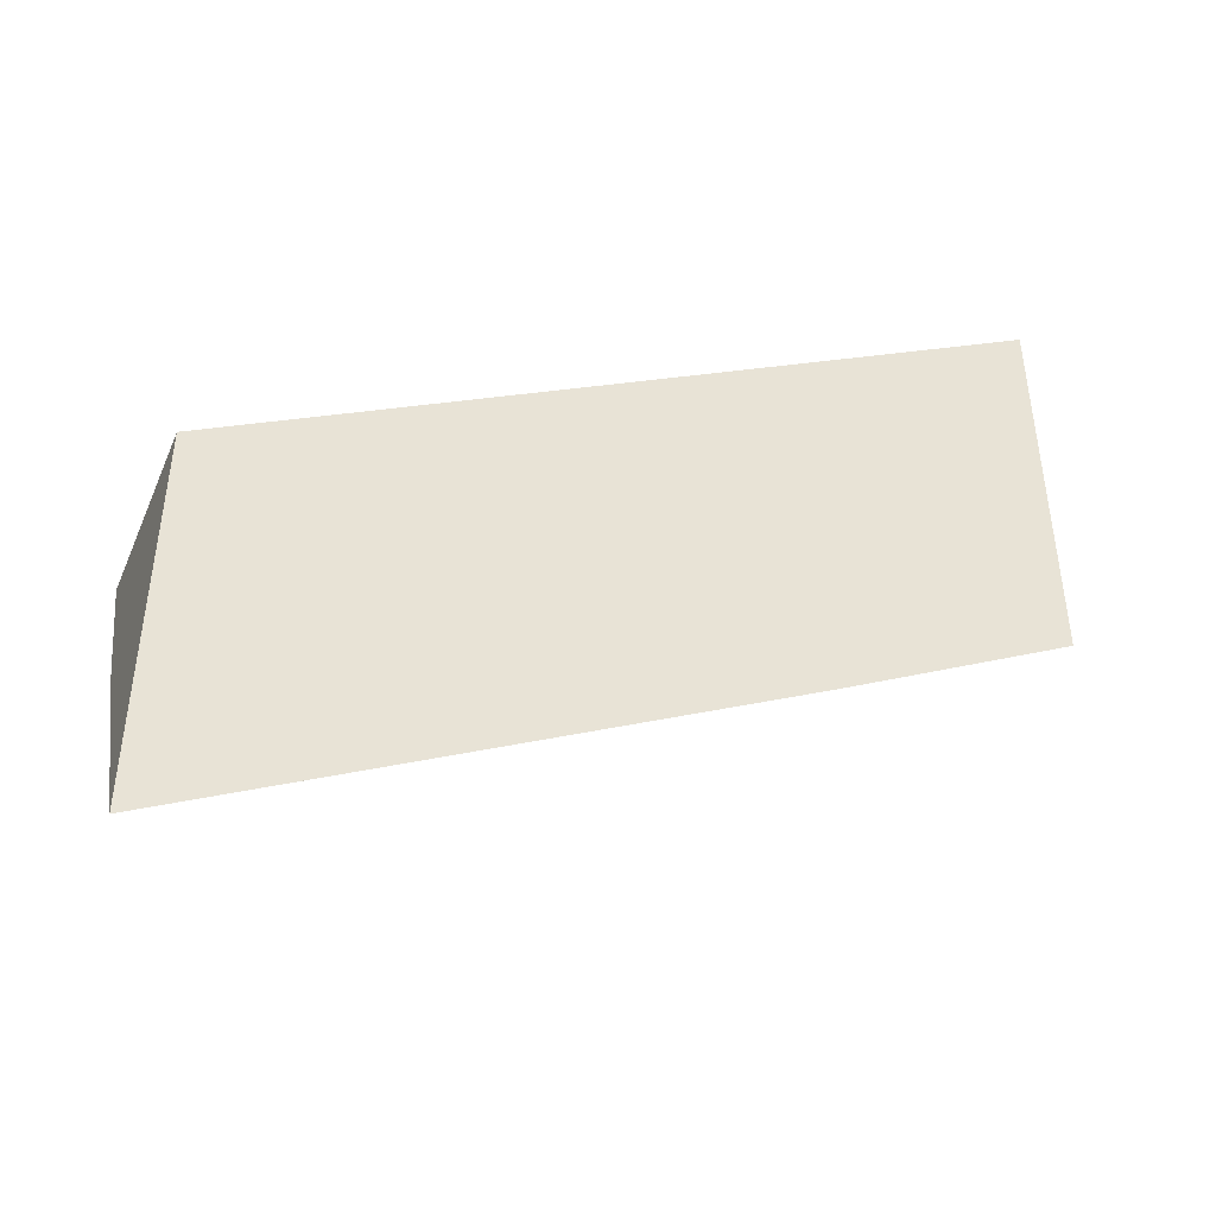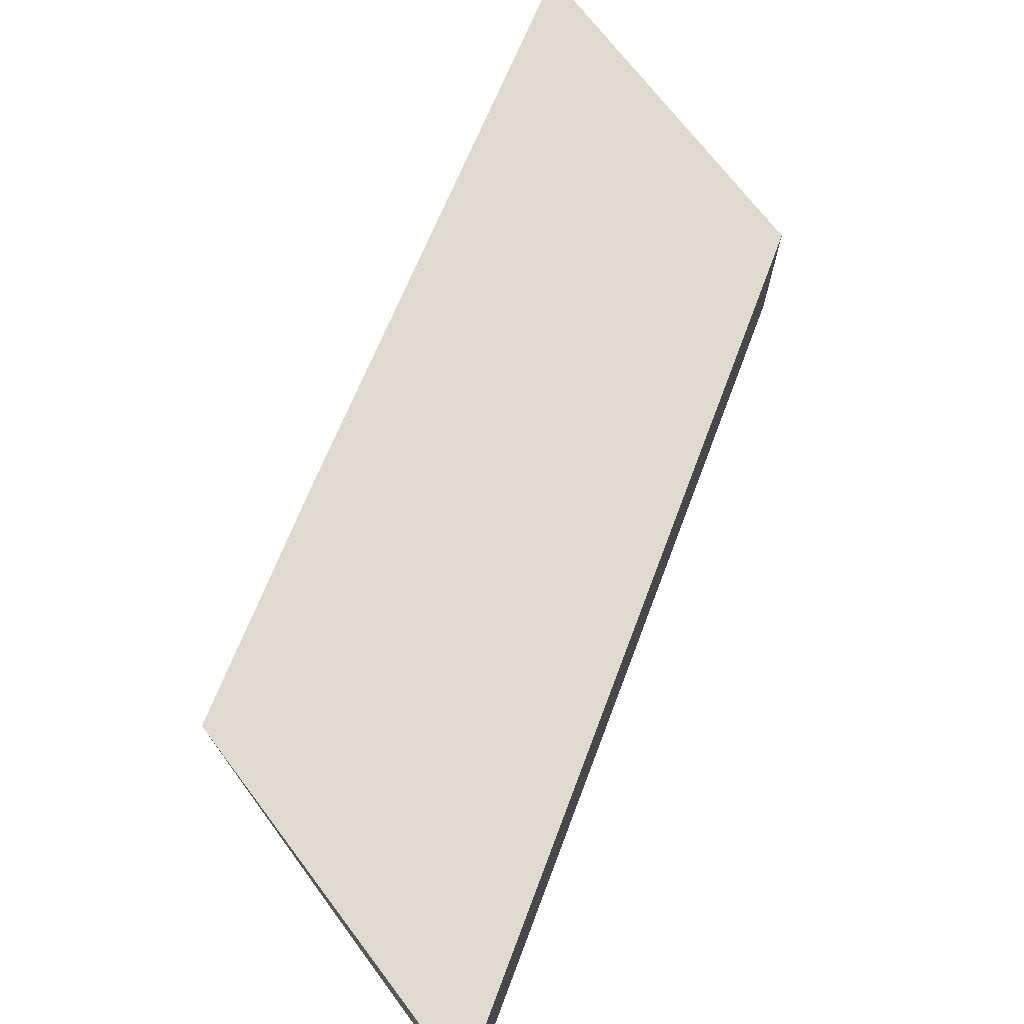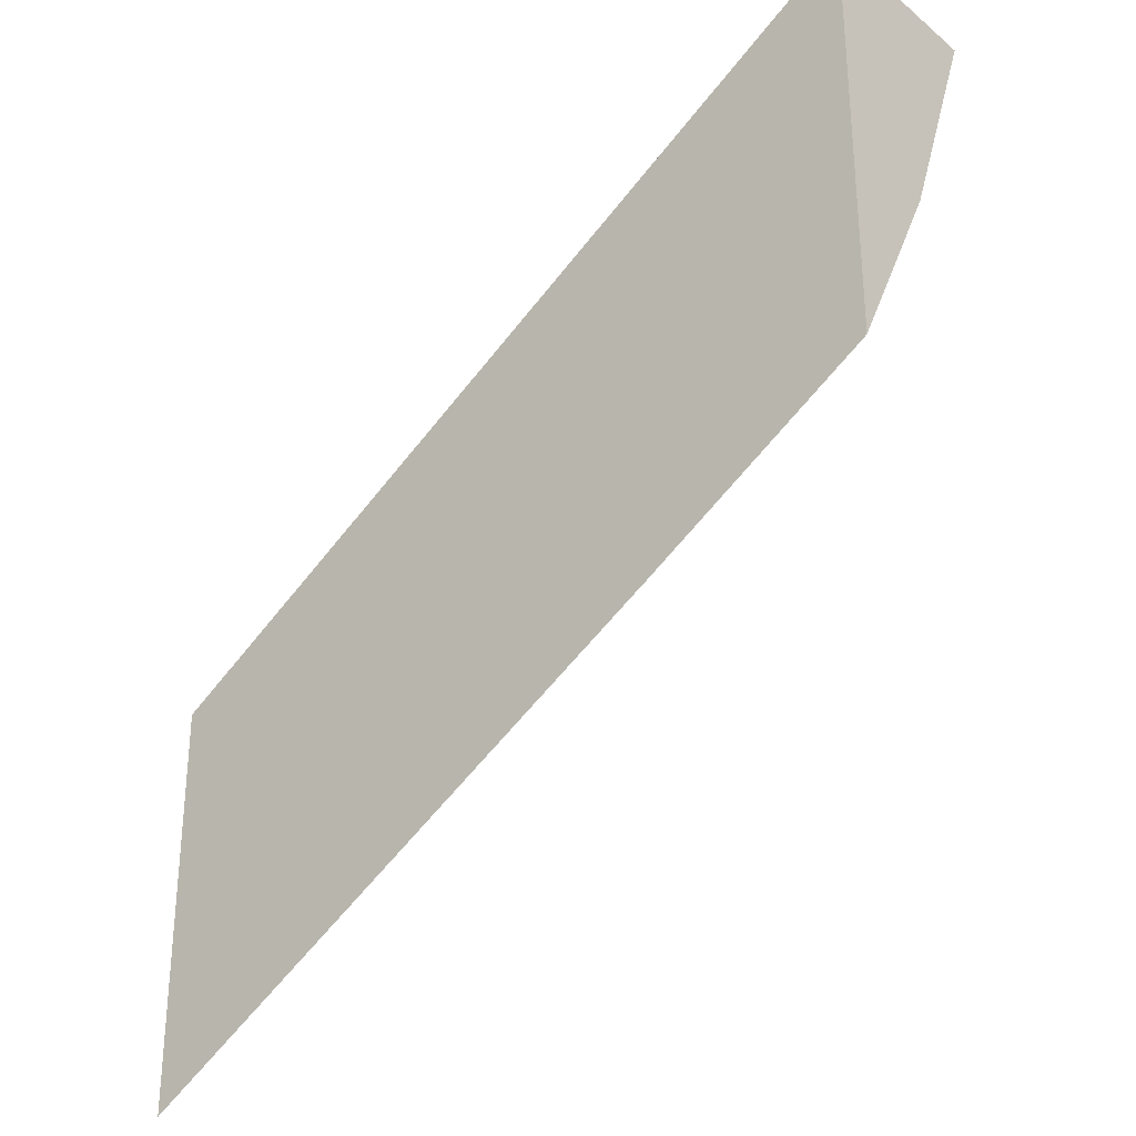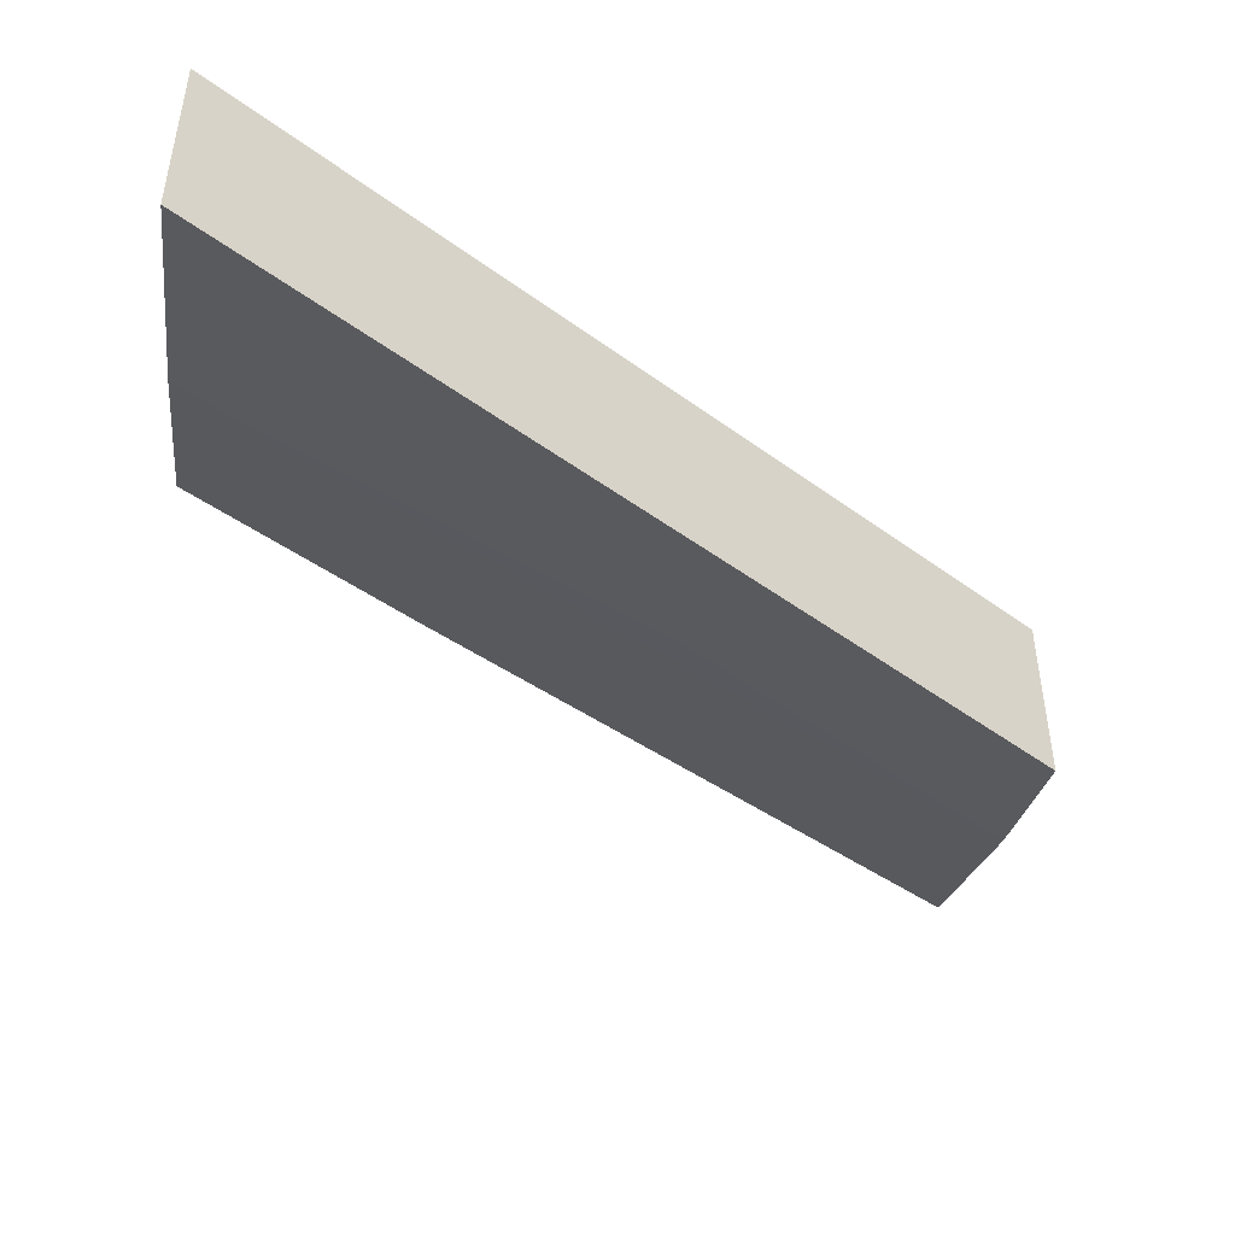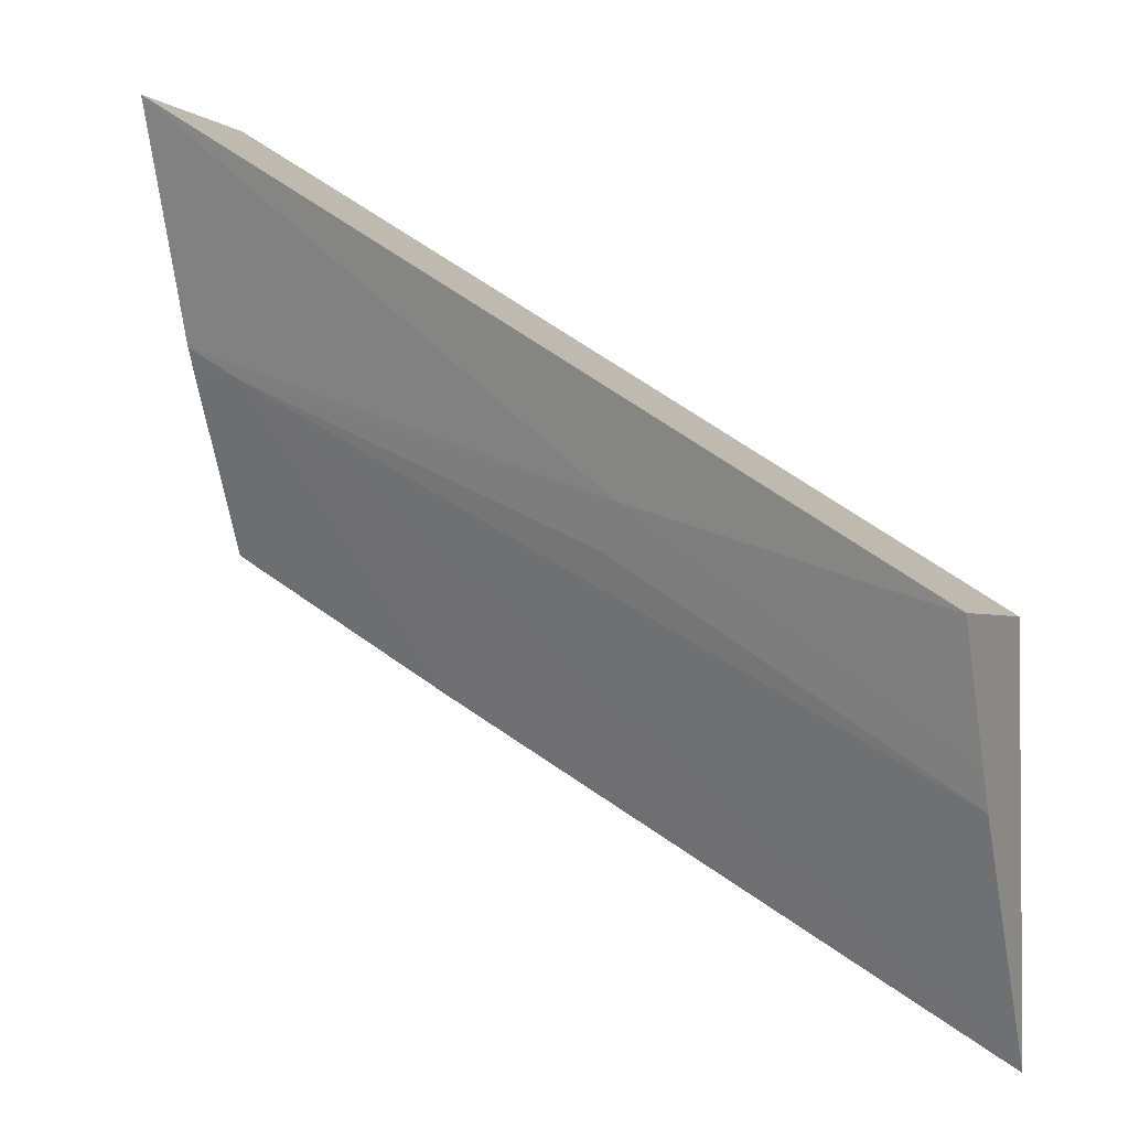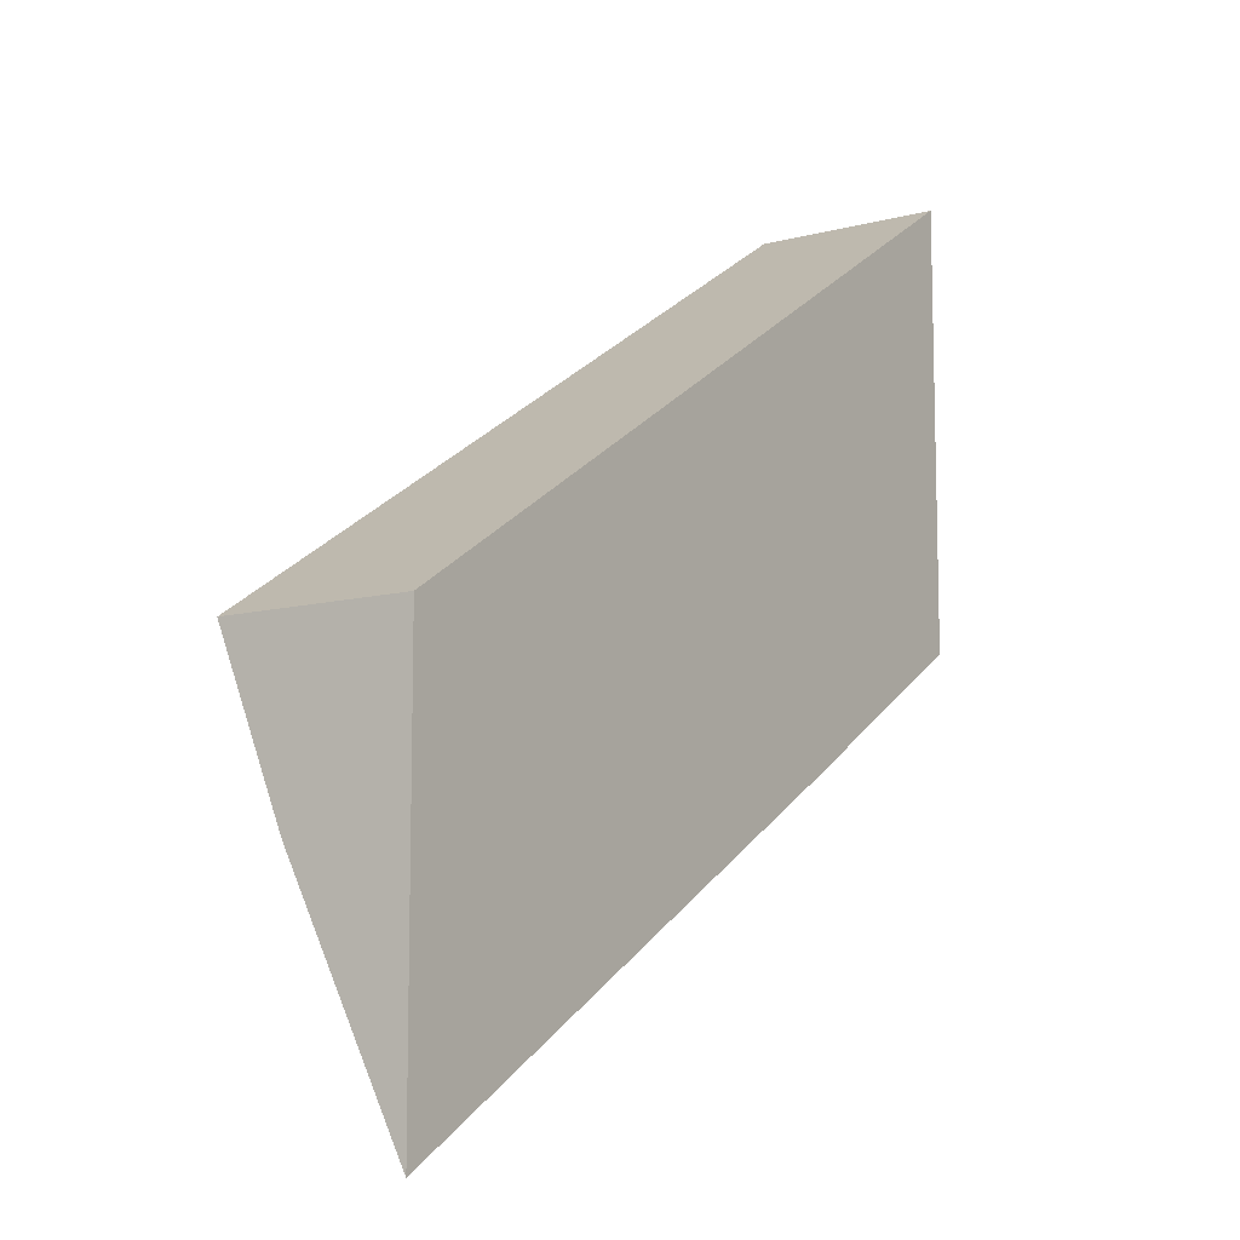
<metadata>
{"format":"obj","ext":"obj","renderer":"f3d","projection":"perspective","resolution":1024,"background":"white","views":[{"elev":-46.6,"azim":-21.9,"up":"+Y"},{"elev":70.9,"azim":142.8,"up":"+Z"},{"elev":-31.2,"azim":41.0,"up":"+Y"},{"elev":-46.8,"azim":172.1,"up":"+Z"},{"elev":-2.2,"azim":-156.3,"up":"+Y"},{"elev":-10.3,"azim":-56.4,"up":"+Y"}]}
</metadata>
<code>
v 0.00276 -0.01133 -0.01629
v 0.00276 -0.0106 -0.01665
v 0.005074 -0.009345 -0.01661
v 0.004529 -0.0103 -0.01629
v 0.00276 -0.01007 -0.01629
v 0.00276 -0.01047 -0.0167
v 0.003847 -0.009892 -0.01668
v 0.003776 -0.009755 -0.01676
v 0.005258 -0.009236 -0.01661
v 0.005258 -0.009288 -0.01658
v 0.005258 -0.009307 -0.01657
v 0.005258 -0.009862 -0.01629
v 0.00276 -0.01007 -0.01686
v 0.005258 -0.00851 -0.01629
v 0.00276 -0.01008 -0.01686
v 0.005258 -0.00851 -0.01687
f 1 2 3
f 1 3 4
f 1 4 12
f 1 12 14
f 1 14 5
f 1 5 13
f 1 13 15
f 1 15 6
f 1 6 2
f 2 6 7
f 2 7 3
f 3 7 8
f 3 8 9
f 3 9 10
f 3 10 11
f 3 11 4
f 4 11 12
f 5 14 13
f 6 15 8
f 6 8 7
f 8 16 9
f 8 15 16
f 9 16 14
f 9 14 12
f 9 12 11
f 9 11 10
f 13 14 16
f 13 16 15

</code>
